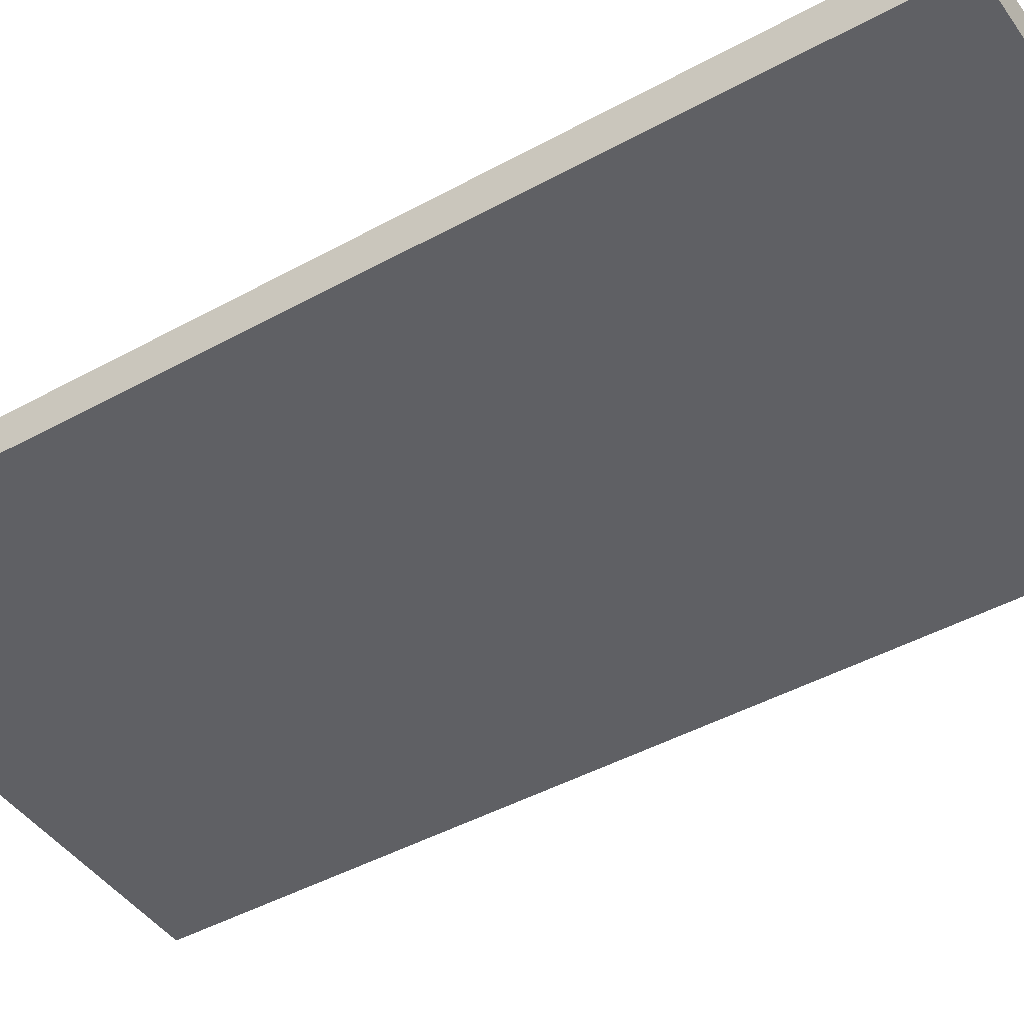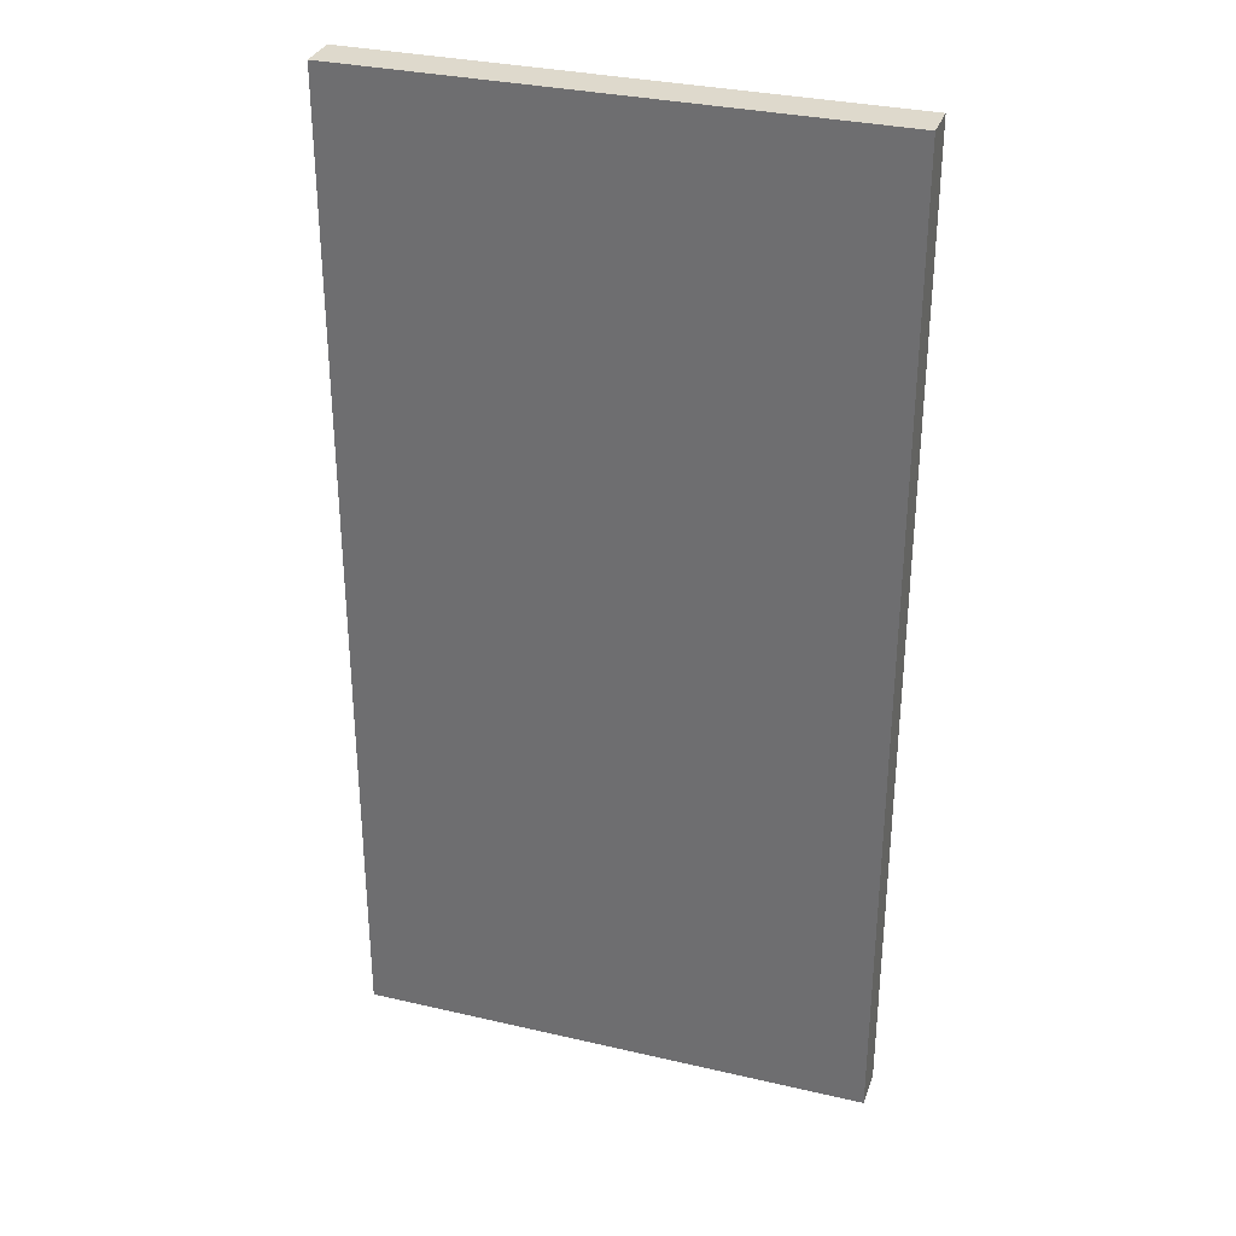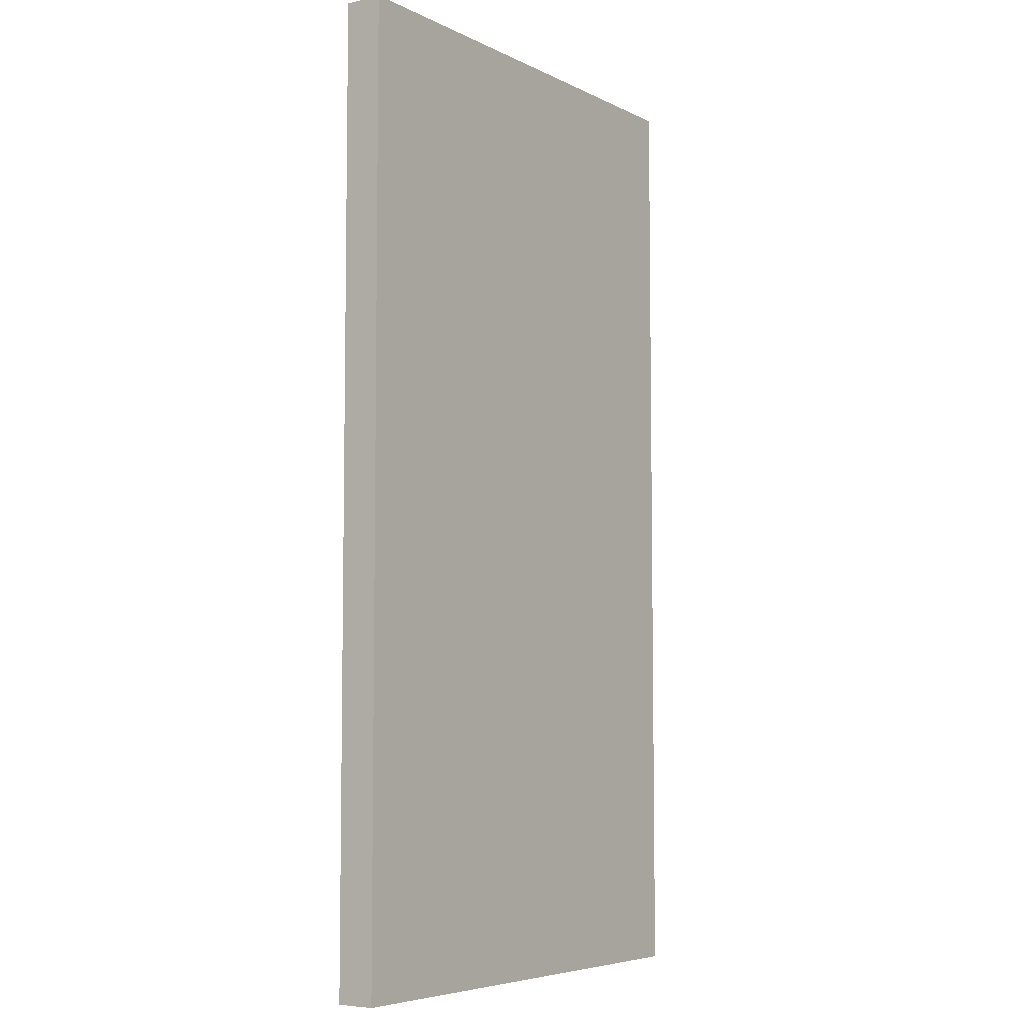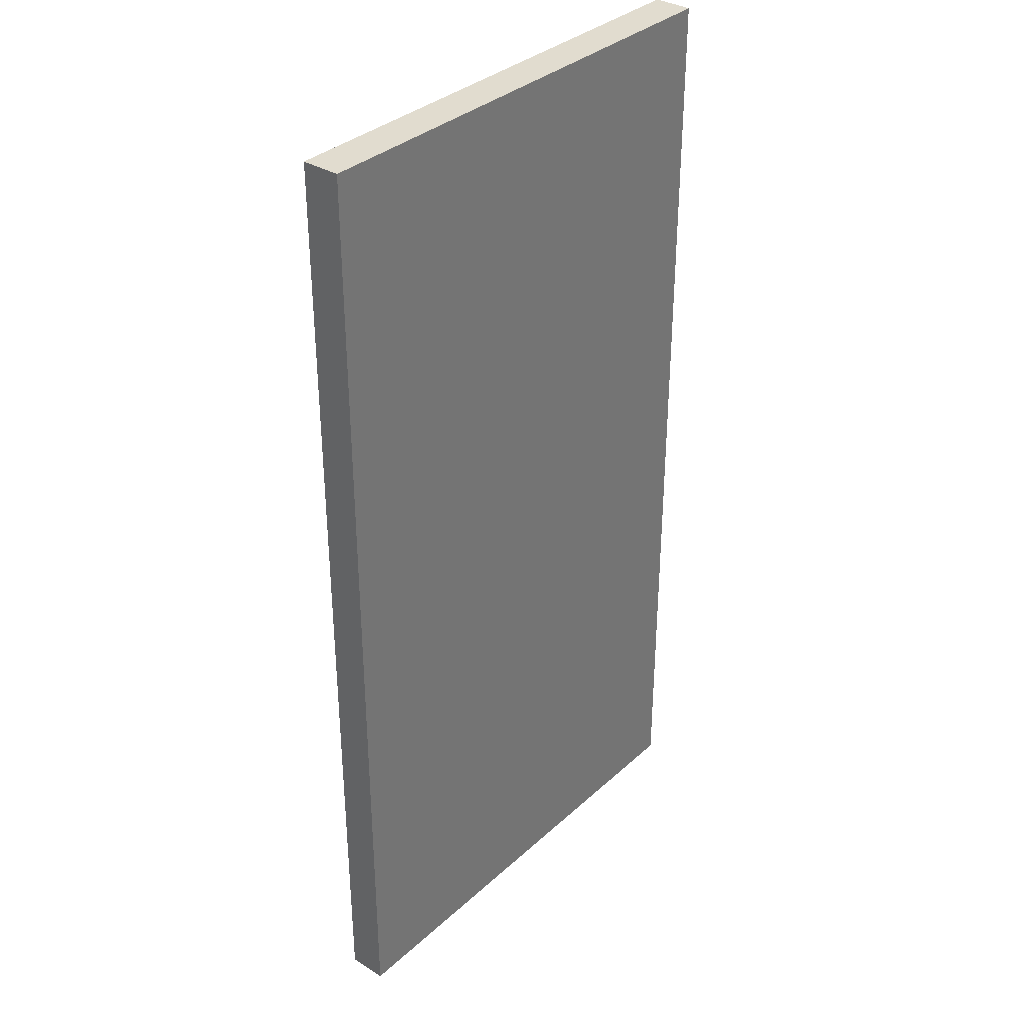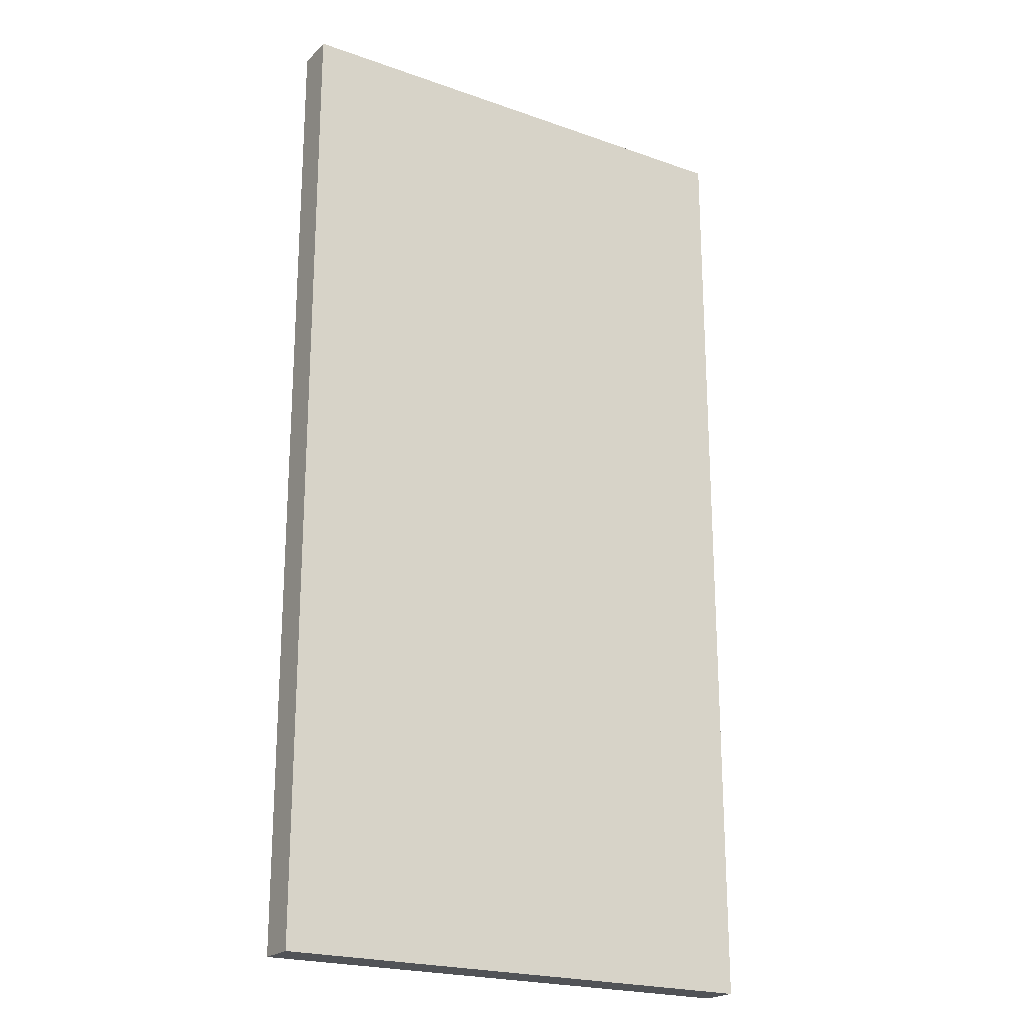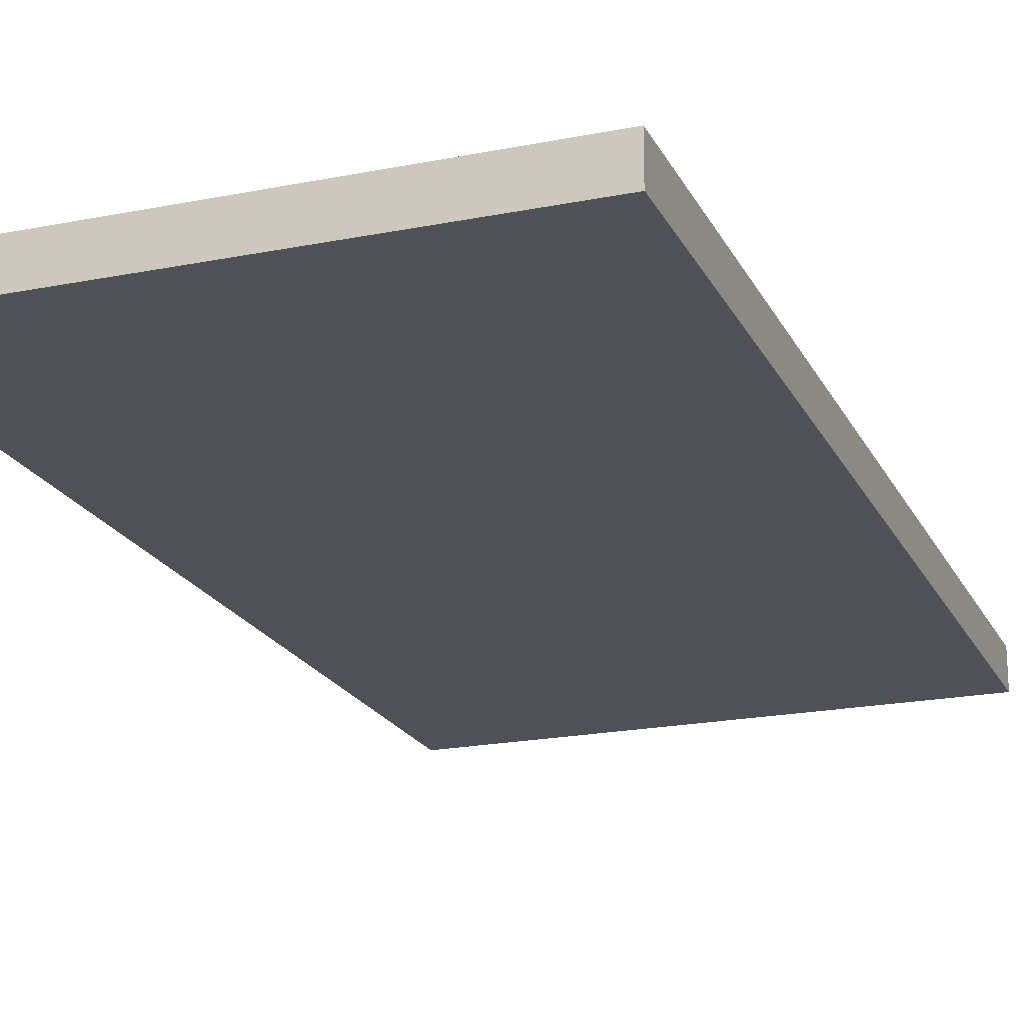
<metadata>
{"format":"obj","ext":"obj","renderer":"f3d","projection":"perspective","resolution":1024,"background":"white","views":[{"elev":-44.4,"azim":122.8,"up":"+Y"},{"elev":32.2,"azim":18.0,"up":"+Z"},{"elev":-6.0,"azim":125.4,"up":"+Z"},{"elev":34.5,"azim":-50.2,"up":"+Z"},{"elev":-21.7,"azim":-31.9,"up":"+Z"},{"elev":-20.3,"azim":20.1,"up":"+Y"}]}
</metadata>
<code>
o Box_shelf
v 3.2 2.3 5
v 3.2 2.3 2.5
v 3.2 2.4 5
v 3.2 2.4 2.5
v 4.5 2.3 5
v 4.5 2.3 2.5
v 4.5 2.4 5
v 4.5 2.4 2.5
v 3.2 2.3 5
v 3.2 2.4 5
v 4.5 2.3 5
v 4.5 2.4 5
v 3.2 2.3 2.5
v 3.2 2.4 2.5
v 4.5 2.3 2.5
v 4.5 2.4 2.5
v 3.2 2.3 5
v 4.5 2.3 5
v 3.2 2.3 2.5
v 4.5 2.3 2.5
v 3.2 2.4 5
v 4.5 2.4 5
v 3.2 2.4 2.5
v 4.5 2.4 2.5
f 3 2 1
f 4 2 3
f 5 6 7
f 7 6 8
f 11 10 9
f 12 10 11
f 13 14 15
f 15 14 16
f 19 18 17
f 20 18 19
f 21 22 23
f 23 22 24

</code>
